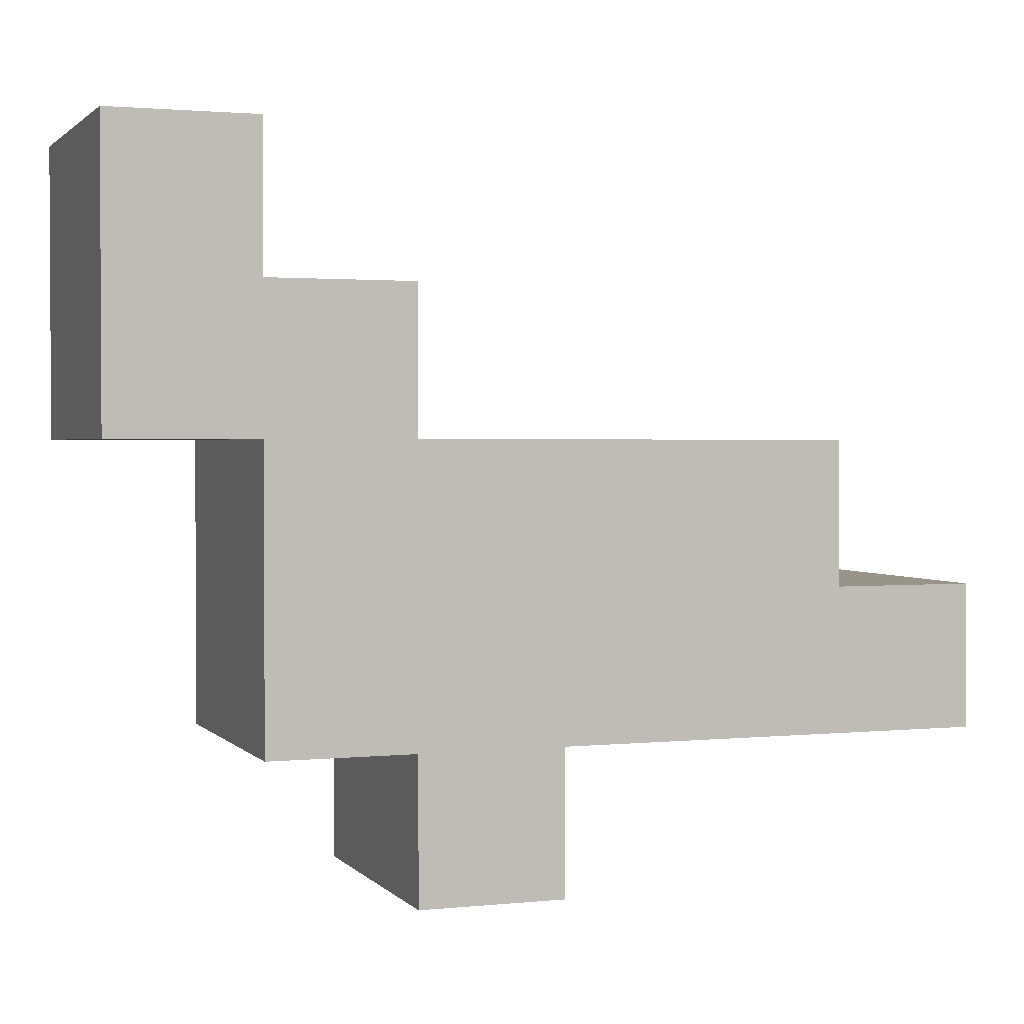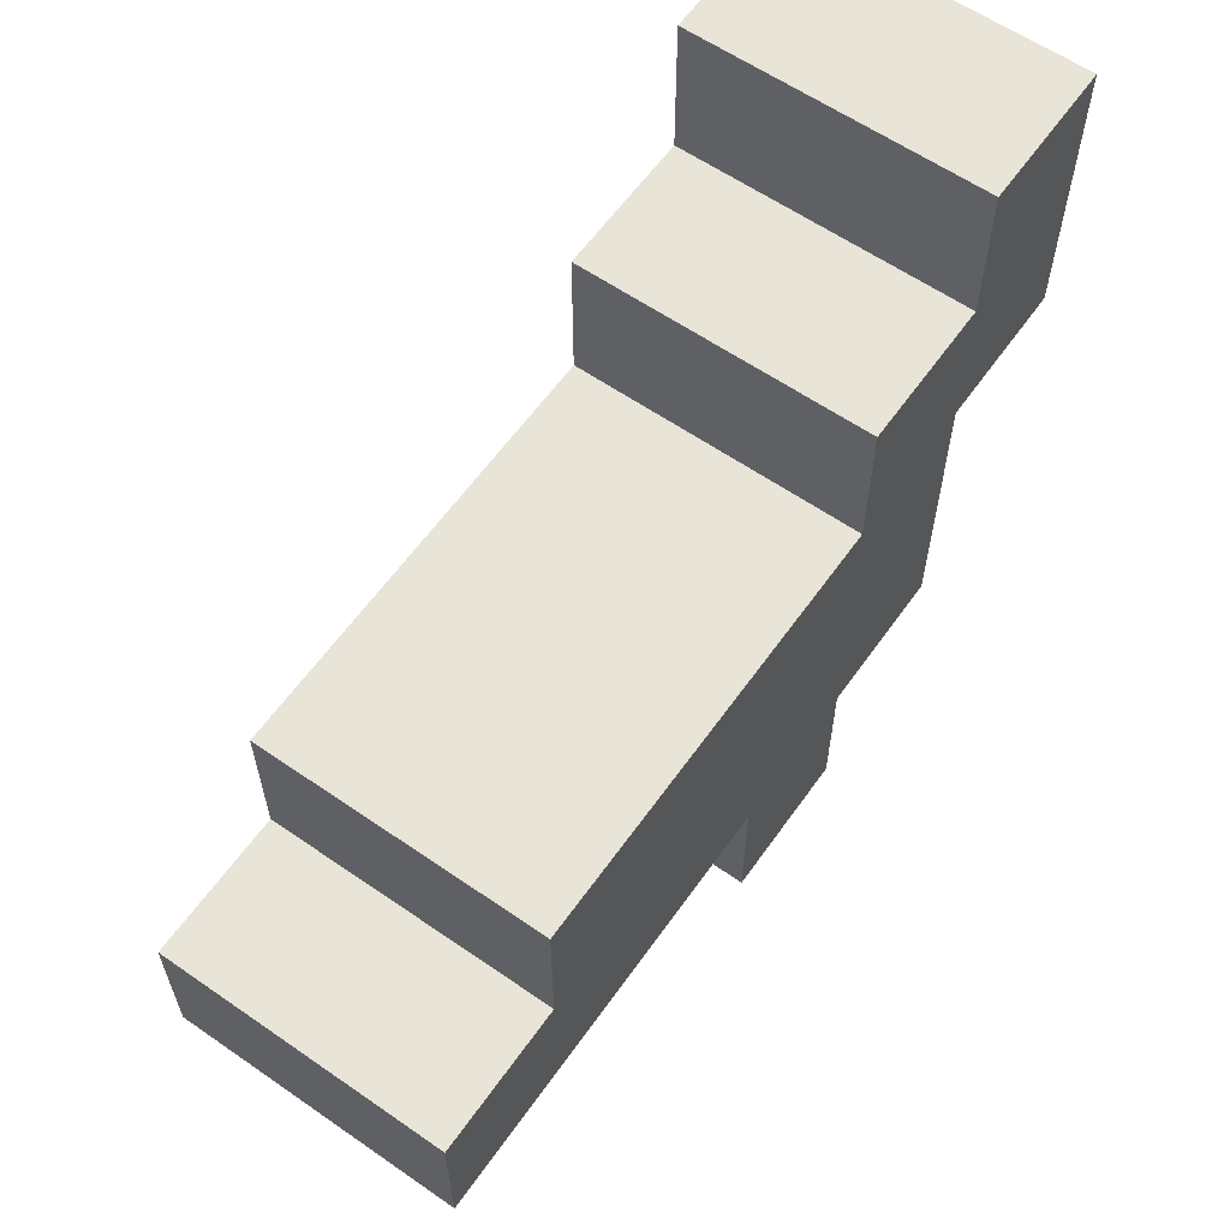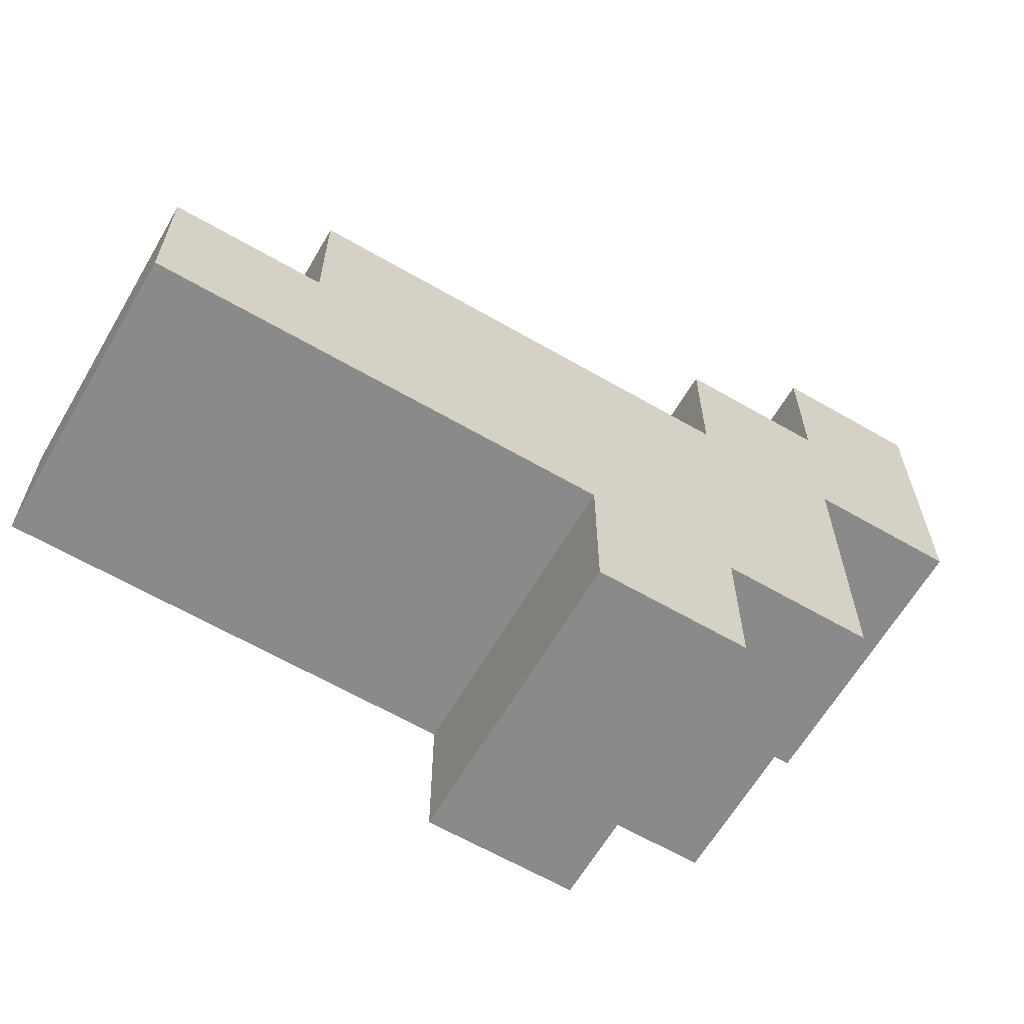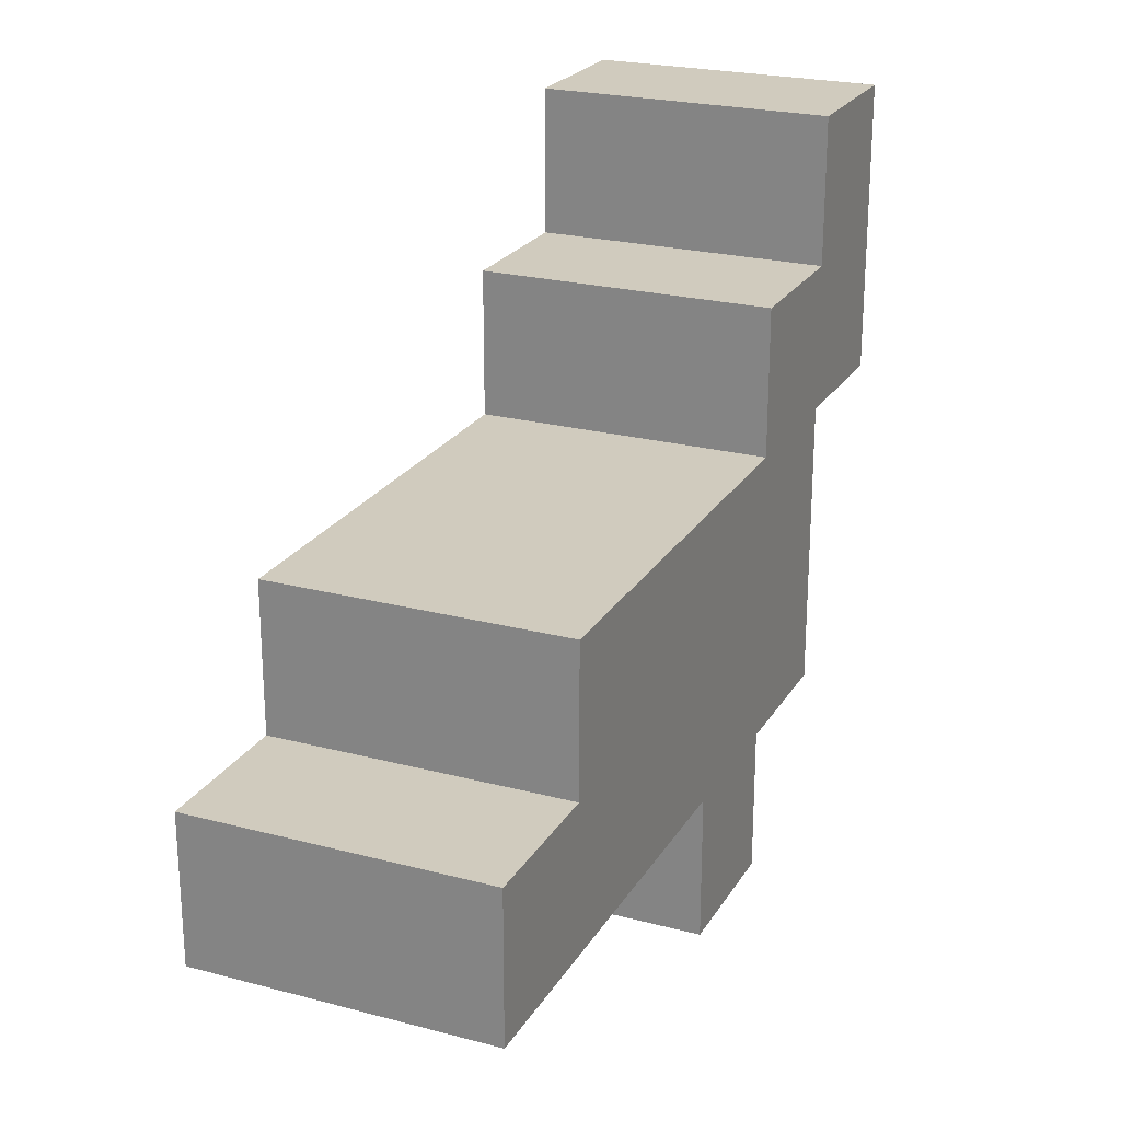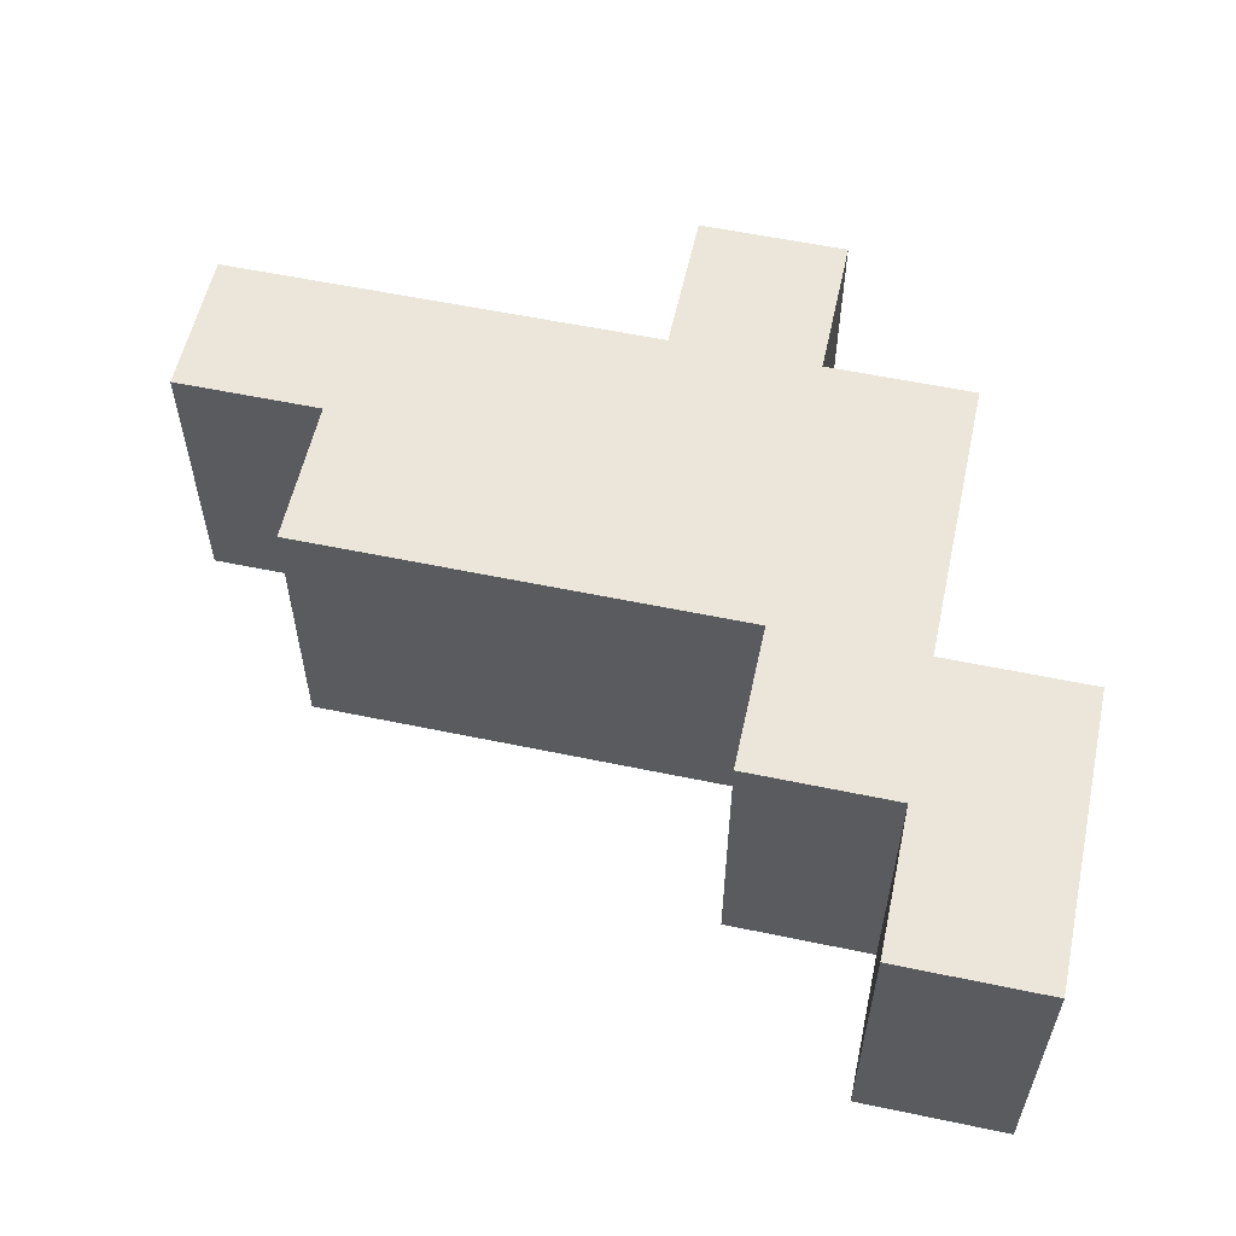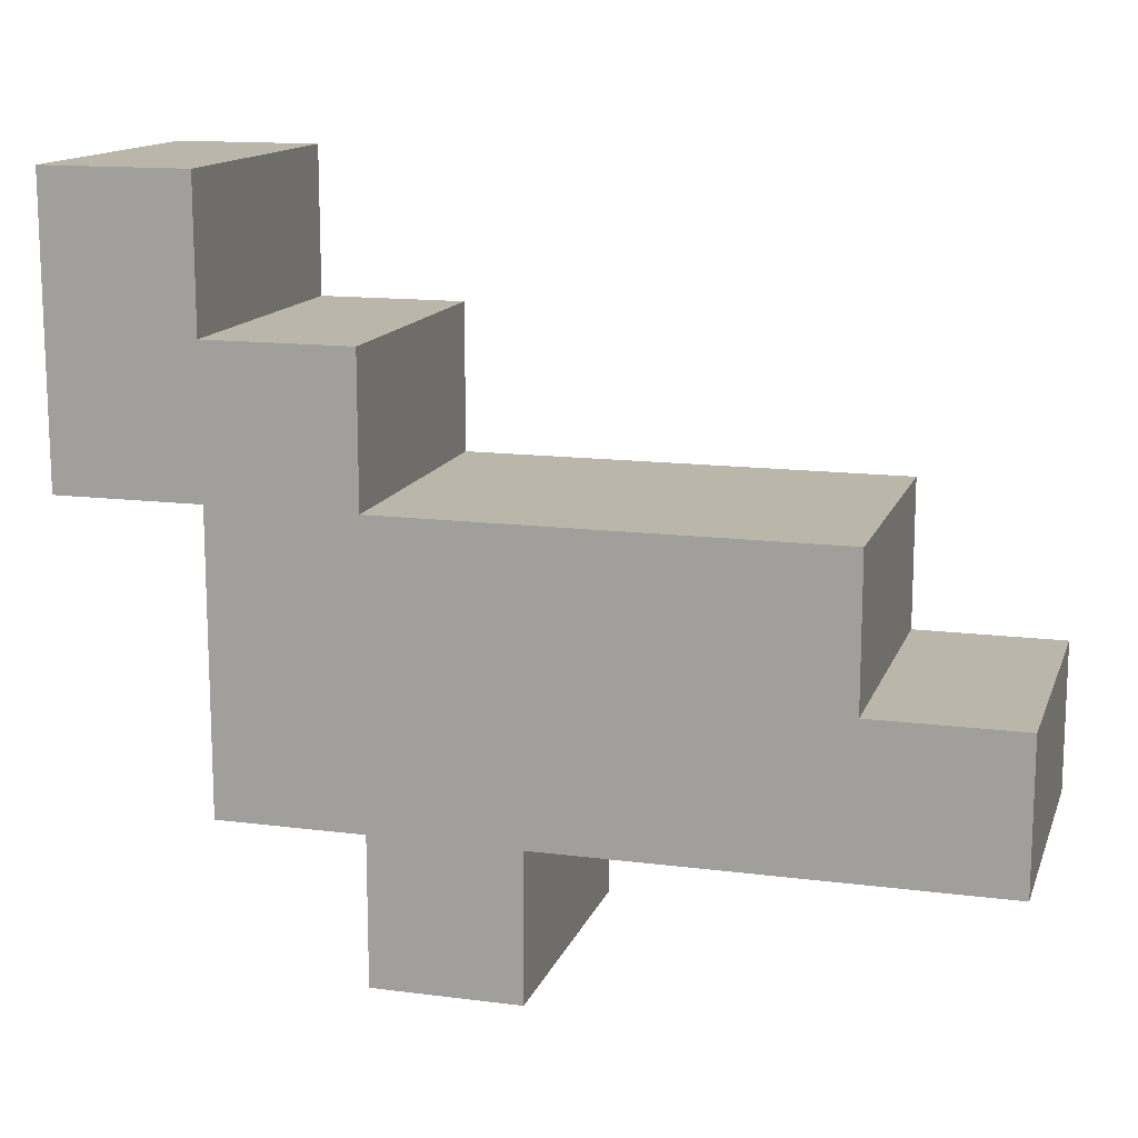
<metadata>
{"format":"obj","ext":"obj","renderer":"f3d","projection":"perspective","resolution":1024,"background":"white","views":[{"elev":1.8,"azim":-20.1,"up":"+Y"},{"elev":60.7,"azim":125.2,"up":"+Y"},{"elev":-63.5,"azim":149.7,"up":"+Y"},{"elev":23.4,"azim":113.9,"up":"+Y"},{"elev":57.1,"azim":-167.7,"up":"+Z"},{"elev":13.9,"azim":16.0,"up":"+Y"}]}
</metadata>
<code>
v -7 8 -5.5
v -7 8 -7.5
v -7 10 -5.5
v -7 10 -7.5
v -6 6 -5.5
v -6 6 -7.5
v -6 8 -5.5
v -6 8 -7.5
v -5 5 -5.5
v -5 5 -7.5
v -5 6 -5.5
v -5 6 -7.5
v -6 9 -5.5
v -6 9 -7.5
v -6 10 -5.5
v -6 10 -7.5
v -5 8 -5.5
v -5 8 -7.5
v -5 9 -5.5
v -5 9 -7.5
v -4 5 -5.5
v -4 5 -7.5
v -4 6 -5.5
v -4 6 -7.5
v -2 7 -5.5
v -2 7 -7.5
v -2 8 -5.5
v -2 8 -7.5
v -1 6 -5.5
v -1 6 -7.5
v -1 7 -5.5
v -1 7 -7.5
v -7 8 -5.5
v -7 10 -5.5
v -6 6 -5.5
v -6 8 -5.5
v -6 9 -5.5
v -6 10 -5.5
v -5 5 -5.5
v -5 6 -5.5
v -5 7 -5.5
v -5 8 -5.5
v -5 9 -5.5
v -4 5 -5.5
v -4 6 -5.5
v -4 7 -5.5
v -4 8 -5.5
v -2 6 -5.5
v -2 7 -5.5
v -2 8 -5.5
v -1 6 -5.5
v -1 7 -5.5
v -7 8 -7.5
v -7 10 -7.5
v -6 6 -7.5
v -6 8 -7.5
v -6 9 -7.5
v -6 10 -7.5
v -5 5 -7.5
v -5 6 -7.5
v -5 7 -7.5
v -5 8 -7.5
v -5 9 -7.5
v -4 5 -7.5
v -4 6 -7.5
v -4 7 -7.5
v -4 8 -7.5
v -2 6 -7.5
v -2 7 -7.5
v -2 8 -7.5
v -1 6 -7.5
v -1 7 -7.5
v -5 5 -5.5
v -4 5 -5.5
v -5 5 -7.5
v -4 5 -7.5
v -6 6 -5.5
v -5 6 -5.5
v -4 6 -5.5
v -2 6 -5.5
v -1 6 -5.5
v -6 6 -7.5
v -5 6 -7.5
v -4 6 -7.5
v -2 6 -7.5
v -1 6 -7.5
v -7 8 -5.5
v -6 8 -5.5
v -7 8 -7.5
v -6 8 -7.5
v -2 7 -5.5
v -1 7 -5.5
v -2 7 -7.5
v -1 7 -7.5
v -5 8 -5.5
v -4 8 -5.5
v -2 8 -5.5
v -5 8 -7.5
v -4 8 -7.5
v -2 8 -7.5
v -6 9 -5.5
v -5 9 -5.5
v -6 9 -7.5
v -5 9 -7.5
v -7 10 -5.5
v -6 10 -5.5
v -7 10 -7.5
v -6 10 -7.5
f 3 2 1
f 4 2 3
f 7 6 5
f 8 6 7
f 11 10 9
f 12 10 11
f 13 14 15
f 15 14 16
f 17 18 19
f 19 18 20
f 21 22 23
f 23 22 24
f 25 26 27
f 27 26 28
f 29 30 31
f 31 30 32
f 36 34 33
f 37 34 36
f 38 34 37
f 40 36 35
f 40 37 36
f 41 37 40
f 42 37 41
f 43 37 42
f 44 40 39
f 45 41 40
f 45 40 44
f 46 42 41
f 46 41 45
f 47 42 46
f 48 46 45
f 48 47 46
f 49 47 48
f 50 47 49
f 51 49 48
f 52 49 51
f 53 54 56
f 56 54 57
f 57 54 58
f 55 56 60
f 56 57 60
f 60 57 61
f 61 57 62
f 62 57 63
f 59 60 64
f 60 61 65
f 64 60 65
f 61 62 66
f 65 61 66
f 66 62 67
f 65 66 68
f 66 67 68
f 68 67 69
f 69 67 70
f 68 69 71
f 71 69 72
f 75 74 73
f 76 74 75
f 82 78 77
f 83 78 82
f 84 80 79
f 85 81 80
f 85 80 84
f 86 81 85
f 89 88 87
f 90 88 89
f 91 92 93
f 93 92 94
f 95 96 98
f 96 97 99
f 98 96 99
f 99 97 100
f 101 102 103
f 103 102 104
f 105 106 107
f 107 106 108

</code>
